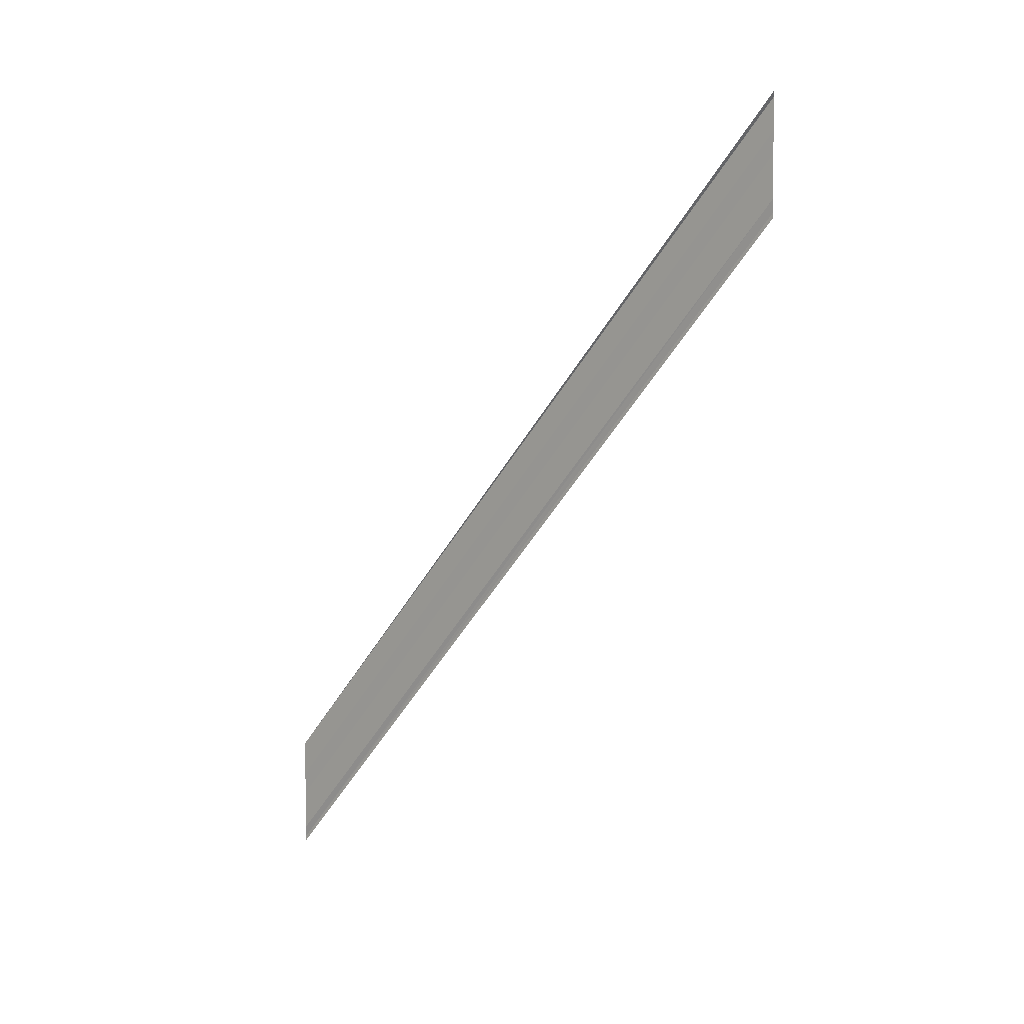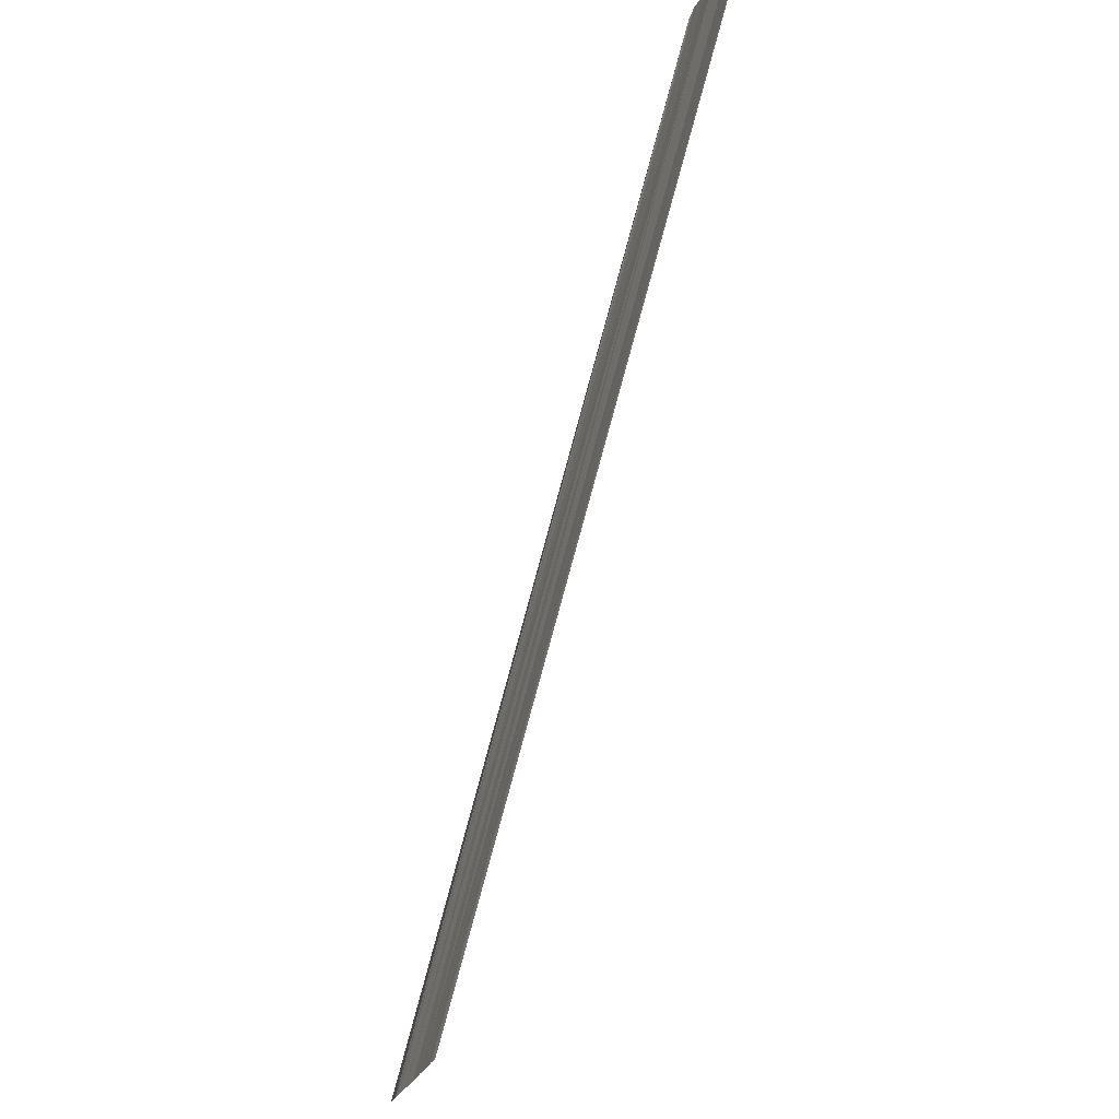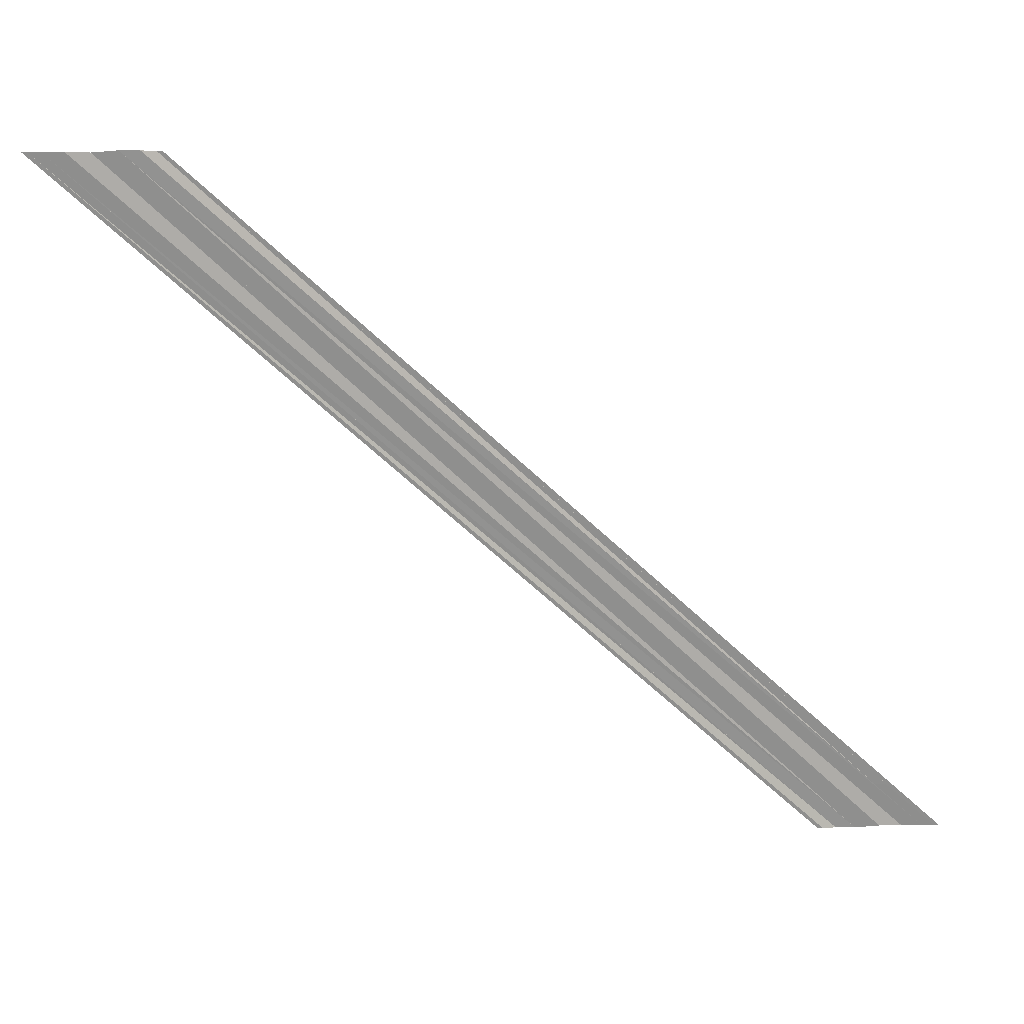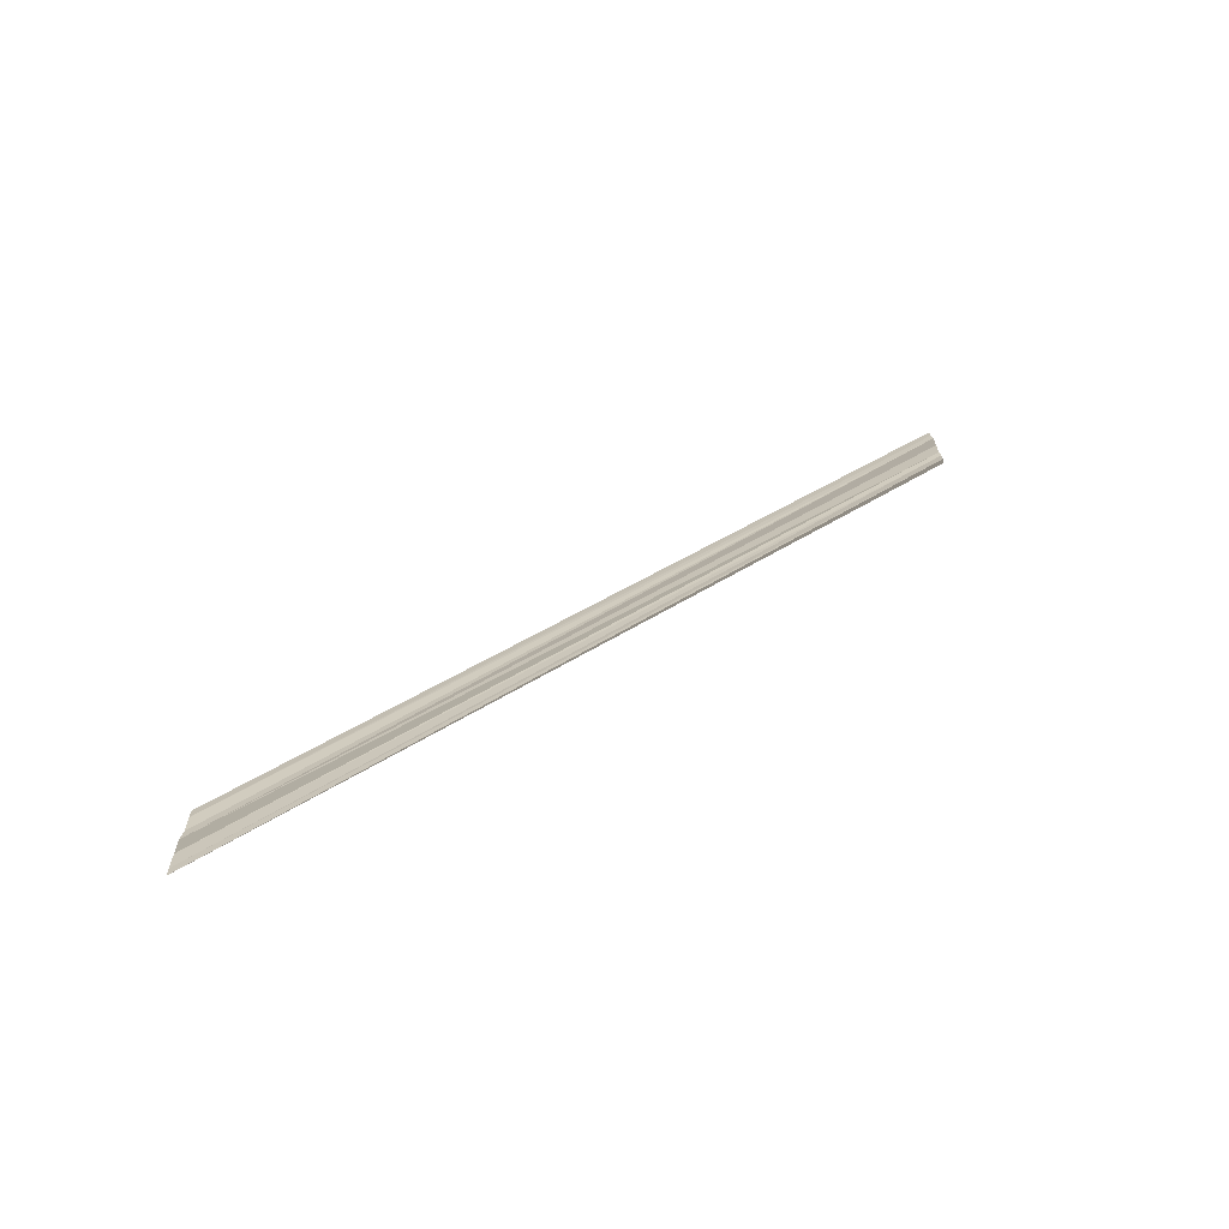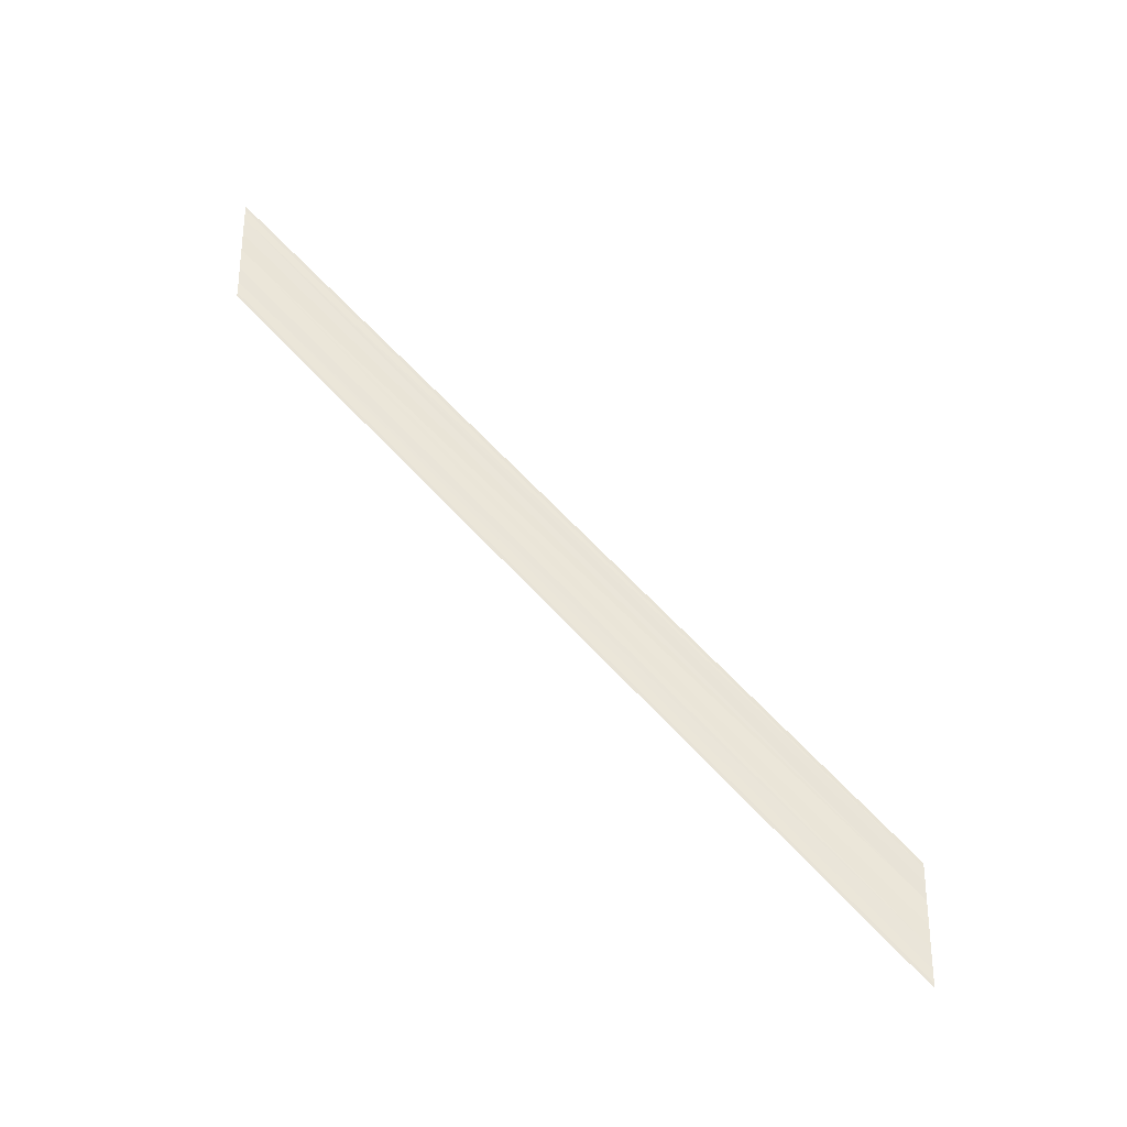
<metadata>
{"format":"obj","ext":"obj","renderer":"f3d","projection":"perspective","resolution":1024,"background":"white","views":[{"elev":4.3,"azim":132.3,"up":"+Z"},{"elev":-30.0,"azim":-20.7,"up":"+Y"},{"elev":21.2,"azim":86.3,"up":"+Y"},{"elev":-70.5,"azim":99.9,"up":"+Z"},{"elev":-30.0,"azim":-96.8,"up":"+Z"}]}
</metadata>
<code>
o 31664
v 2171 1870 16.45
v 2171 1870 16.45
v 2171 1870 16.41
v 2171 1870 16.45
v 2171 1870 16.45
v 2171 1870 16.41
v 2171 1870 16.45
v 2171 1870 16.45
v 2171 1870 16.41
v 2171 1870 16.45
v 2171 1870 16.41
v 2171 1870 16.45
v 2171 1870 16.41
v 2171 1870 16.45
v 2171 1870 16.41
v 2171 1870 16.41
v 2171 1870 16.45
v 2171 1870 16.45
v 2171 1870 16.45
v 2171 1870 16.41
v 2171 1870 16.45
v 2171 1870 16.41
v 2171 1870 16.45
v 2171 1870 16.45
v 2171 1870 16.41
v 2171 1870 16.45
v 2171 1870 16.45
v 2171 1870 16.41
v 2171 1870 16.45
v 2171 1870 16.45
v 2171 1870 16.41
v 2171 1870 16.45
v 2171 1870 16.41
v 2171 1870 16.45
v 2171 1870 16.41
v 2171 1870 16.41
v 2171 1870 16.45
v 2171 1870 16.45
v 2171 1870 16.45
v 2171 1870 16.41
v 2171 1870 16.41
v 2171 1870 16.45
v 2171 1870 16.45
v 2171 1870 16.45
v 2171 1870 16.41
f 1 2 3
f 1 4 3
f 5 2 6
f 5 7 6
f 8 7 9
f 9 10 11
f 6 10 11
f 6 12 13
f 3 12 13
f 3 14 15
f 16 14 15
f 17 4 16
f 17 18 16
f 19 18 20
f 16 21 22
f 20 21 22
f 23 24 25
f 23 26 25
f 27 24 28
f 27 29 28
f 28 30 31
f 28 32 33
f 25 32 33
f 25 34 35
f 36 34 35
f 37 26 36
f 37 38 36
f 36 39 40
f 41 39 40
f 42 38 41
f 42 43 41
f 41 44 45

</code>
